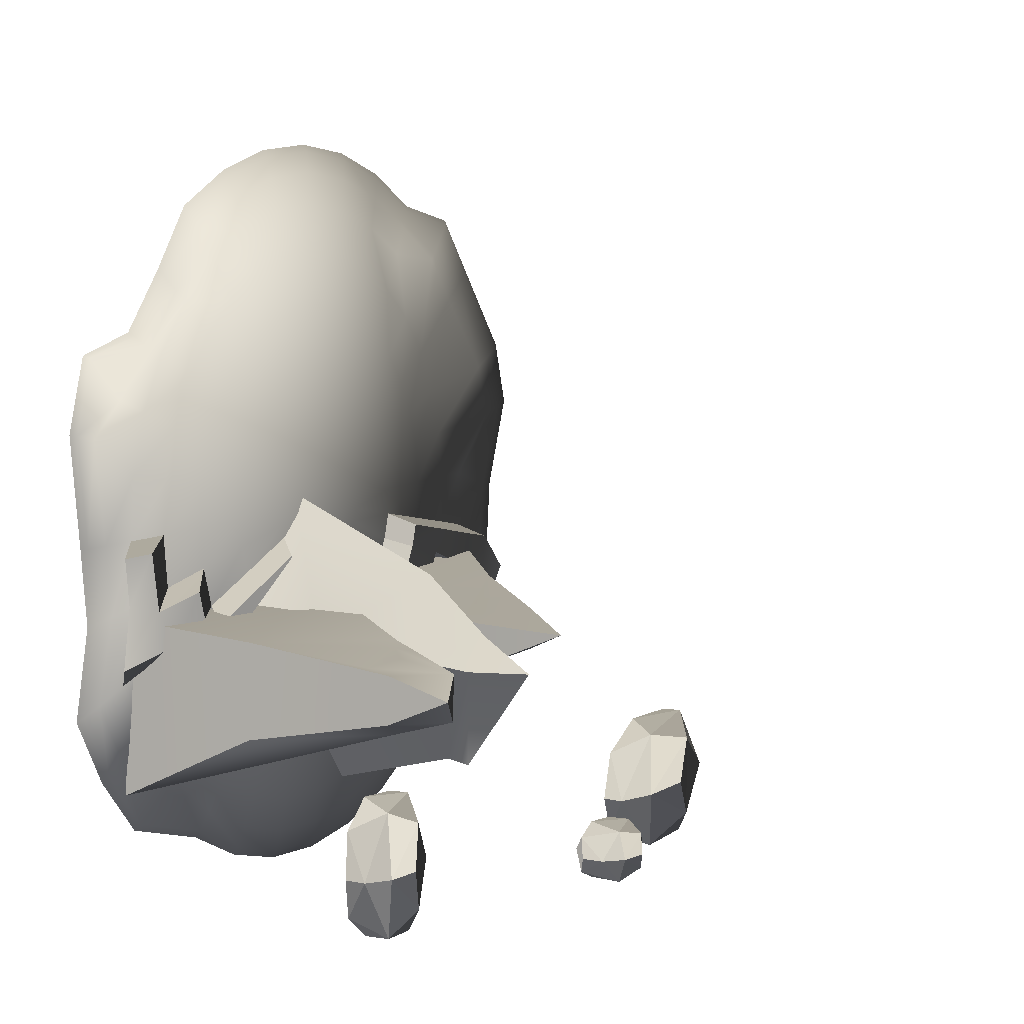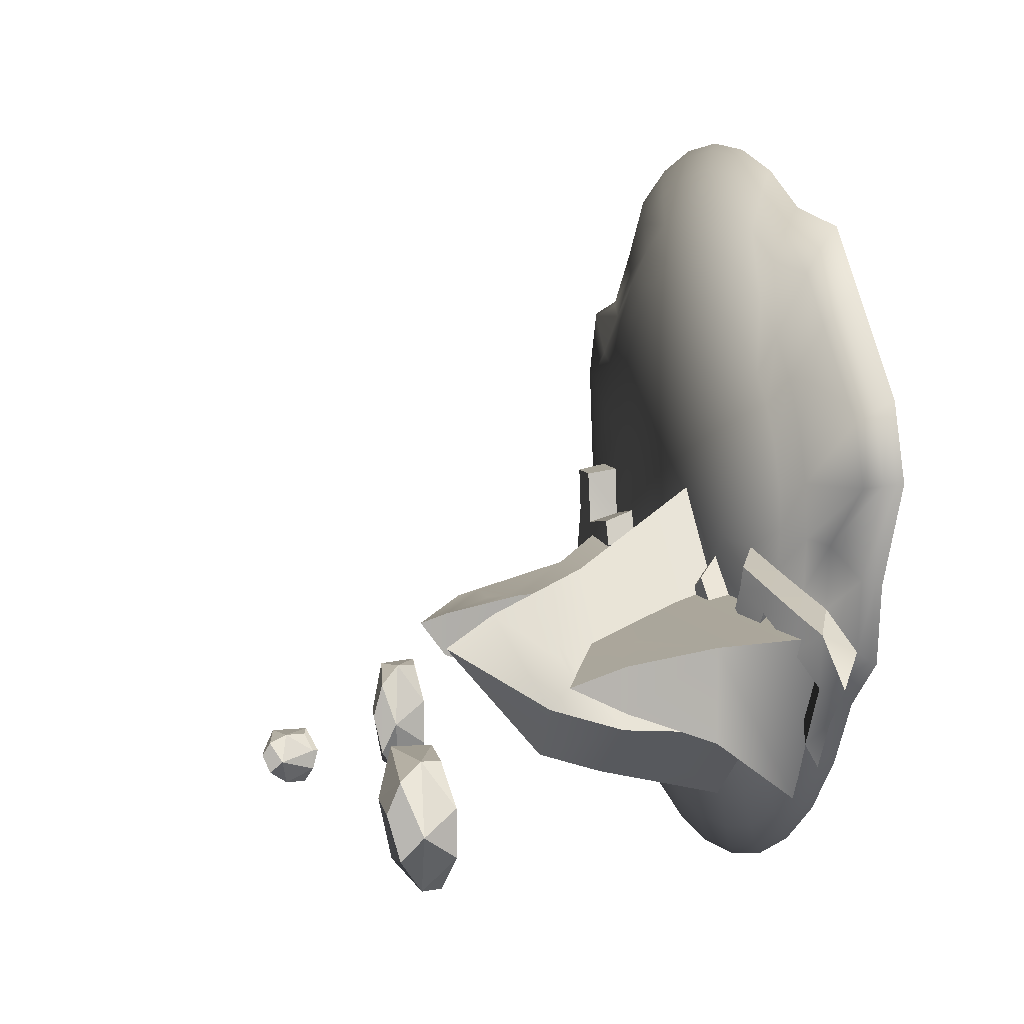
<metadata>
{"format":"obj","ext":"obj","renderer":"f3d","projection":"perspective","resolution":1024,"background":"white","views":[{"elev":7.4,"azim":116.9,"up":"+Z"},{"elev":8.3,"azim":-106.7,"up":"+Z"}]}
</metadata>
<code>
v  26.47 2.172 -15.34
v  26.47 2.103 -32.84
v  22.92 2.103 -32.51
v  19.5 2.103 -31.51
v  16.35 2.103 -29.89
v  13.59 2.103 -27.72
v  11.32 2.103 -25.06
v  9.64 2.103 -22.04
v  8.603 2.103 -18.75
v  8.253 2.103 -15.34
v  8.603 2.103 -11.93
v  9.64 2.103 -8.643
v  11.32 2.103 -5.617
v  13.59 2.103 -2.965
v  16.35 2.103 -0.788
v  19.5 2.103 0.8293
v  22.92 2.103 1.825
v  26.47 2.103 2.162
v  30.03 2.103 1.825
v  33.44 2.103 0.8293
v  36.59 2.103 -0.7881
v  39.35 2.103 -2.965
v  41.62 2.103 -5.617
v  43.3 2.103 -8.643
v  44.34 2.103 -11.93
v  44.69 2.103 -15.34
v  44.34 2.103 -18.75
v  43.3 2.103 -22.04
v  41.62 2.103 -25.06
v  39.35 2.103 -27.72
v  36.59 2.103 -29.89
v  33.44 2.103 -31.51
v  30.03 2.103 -32.51
v  19.5 1.898 -49.01
v  26.47 1.898 -49.67
v  12.8 1.898 -47.06
v  5.475 6.62 -45.53
v  13.39 6.786 -34.14
v  15.62 6.786 -35.33
v  10.17 6.619 -47.97
v  1.327 6.619 -42.3
v  11.4 6.786 -32.62
v  -3.242 1.898 -34.41
v  1.202 1.898 -39.62
v  -6.544 1.898 -28.48
v  -8.578 1.898 -22.04
v  -9.265 1.898 -15.34
v  -8.578 1.898 -8.643
v  -6.544 1.898 -2.202
v  -3.242 1.898 3.733
v  1.202 1.898 8.935
v  6.617 1.898 13.2
v  12.8 1.898 16.38
v  19.5 1.898 18.33
v  26.47 1.898 18.99
v  33.44 1.898 18.33
v  40.15 1.898 16.38
v  46.33 1.898 13.2
v  51.74 1.898 8.935
v  56.18 1.898 3.733
v  59.49 1.898 -2.202
v  61.52 1.898 -8.643
v  62.21 1.898 -15.34
v  61.52 1.898 -22.04
v  59.49 1.898 -28.48
v  61.47 6.581 -35.28
v  47.05 6.786 -26.17
v  47.28 6.786 -25.76
v  63.18 6.581 -32.22
v  51.74 1.898 -39.62
v  56.18 1.898 -34.41
v  46.32 1.898 -43.89
v  40.15 1.898 -47.06
v  33.44 1.898 -49.01
v  16.35 1.566 -64.22
v  26.47 1.566 -65.18
v  6.617 1.566 -61.39
v  -2.352 1.566 -56.78
v  6.617 1.898 -43.89
v  -10.21 1.566 -50.58
v  -16.67 1.566 -43.03
v  -27.14 6.239 -34.63
v  -13.47 6.532 -31.23
v  -10.6 6.532 -36.49
v  -21.52 6.262 -43.5
v  -30.86 6.202 -28.64
v  -15.31 6.532 -25.57
v  -25.41 1.566 -15.34
v  -24.41 1.566 -25.06
v  -24.41 1.566 -5.617
v  -21.46 1.566 3.733
v  -16.67 1.566 12.35
v  -10.21 1.566 19.9
v  -2.352 1.566 26.1
v  6.617 1.566 30.71
v  16.35 1.566 33.54
v  26.47 1.566 34.5
v  36.59 1.566 33.54
v  46.33 1.566 30.71
v  55.29 1.566 26.1
v  63.16 1.566 19.9
v  69.61 1.566 12.35
v  74.4 1.566 3.733
v  77.35 1.566 -5.617
v  78.35 1.566 -15.34
v  77.35 1.566 -25.06
v  74.4 1.566 -34.41
v  74.46 6.262 -43.5
v  77.51 6.262 -38.03
v  63.16 1.566 -50.58
v  69.61 1.566 -43.03
v  55.29 1.566 -56.78
v  46.32 1.566 -61.39
v  36.59 1.566 -64.22
v  13.59 1.119 -77.56
v  26.47 1.119 -78.78
v  1.202 1.119 -73.95
v  -10.21 1.119 -68.08
v  -20.22 1.119 -60.2
v  -28.43 1.119 -50.58
v  -34.53 1.119 -39.62
v  -21.46 1.566 -34.41
v  -46.54 5.693 -31.82
v  -43.76 5.693 -40.6
v  -39.56 1.119 -15.34
v  -38.29 1.119 -27.72
v  -38.29 1.119 -2.965
v  -34.53 1.119 8.935
v  -28.43 1.119 19.9
v  -20.22 1.119 29.52
v  -10.21 1.119 37.4
v  1.202 1.119 43.27
v  13.59 1.119 46.88
v  26.47 1.119 48.1
v  39.35 1.119 46.88
v  51.74 1.119 43.27
v  63.16 1.119 37.4
v  73.16 1.119 29.52
v  81.37 1.119 19.9
v  87.48 1.119 8.935
v  91.23 1.119 -2.965
v  92.5 1.119 -15.34
v  91.23 1.119 -27.72
v  95.08 5.74 -40.13
v  83.85 6.136 -35.59
v  85.89 6.136 -29.13
v  101 5.629 -31.47
v  81.37 1.119 -50.58
v  87.48 1.119 -39.62
v  73.16 1.119 -60.2
v  63.16 1.119 -68.08
v  51.74 1.119 -73.95
v  39.35 1.119 -77.56
v  11.32 0.5741 -88.5
v  26.47 0.5741 -89.93
v  -3.242 0.5741 -84.25
v  -16.67 0.5741 -77.36
v  -28.43 0.5741 -68.08
v  -38.09 0.5741 -56.78
v  -45.26 0.5741 -43.89
v  -58.01 5.135 -34.03
v  -56.67 5.002 -46.37
v  -51.17 0.5741 -15.34
v  -49.68 0.5741 -29.89
v  -67.56 0.5741 -0.3381
v  -63.14 0.5741 13.65
v  -45.4 0.5741 33.37
v  -35.75 0.5741 44.67
v  -16.67 0.5741 46.68
v  -3.242 0.5741 53.57
v  11.32 0.5741 57.82
v  26.47 0.5741 59.25
v  41.62 0.5741 57.82
v  56.18 0.5741 53.57
v  69.61 0.5741 46.68
v  81.37 0.5741 37.4
v  91.03 0.5741 26.1
v  98.21 0.5741 13.2
v  102.6 0.5741 -0.7882
v  104.1 0.5741 -15.34
v  111.4 5.157 -28.84
v  103.2 5.612 -17.9
v  112.7 5.168 -17.9
v  114 5.245 -42.82
v  101 0.5741 -60.41
v  108.2 0.5741 -47.52
v  81.37 0.5741 -68.08
v  69.61 0.5741 -77.36
v  56.18 0.5741 -84.25
v  41.62 0.5741 -88.5
v  9.64 -0.0474 -96.63
v  26.47 -0.0474 -98.22
v  -6.544 -0.0474 -91.91
v  -21.46 -0.0474 -84.25
v  -34.53 -0.0474 -73.95
v  -45.26 -0.0474 -61.39
v  -61.34 4.465 -53.27
v  -49.45 4.98 -60.85
v  -55.29 4.474 -64.6
v  -69 4.588 -44.18
v  -66.56 -0.0474 -20.64
v  -64.9 -0.0474 -36.81
v  -76.02 -0.0474 1.279
v  -71.11 -0.0474 16.83
v  -52.58 -0.0474 37.97
v  -41.85 -0.0474 50.53
v  -21.46 -0.0474 53.57
v  -6.544 -0.0474 61.23
v  9.64 -0.0474 65.95
v  26.47 -0.0474 67.54
v  43.3 -0.0474 65.95
v  59.49 -0.0474 61.23
v  74.4 -0.0474 53.57
v  84.21 -0.0474 39.95
v  94.94 -0.0474 27.39
v  106.2 -0.0474 16.38
v  115.7 -0.0474 8.688
v  112.7 -0.0474 -15.34
v  111.1 -0.0474 -31.51
v  102.6 0.5741 -29.89
v  116.1 -0.0474 -50.69
v  108.2 -0.0474 -65.02
v  87.48 -0.0474 -73.95
v  74.4 -0.0474 -84.25
v  59.49 -0.0474 -91.91
v  43.3 -0.0474 -96.63
v  8.603 -0.7218 -101.6
v  26.47 -0.7218 -103.3
v  -8.578 -0.7218 -96.63
v  -24.41 -0.7218 -88.5
v  -38.29 -0.7218 -77.56
v  -49.68 -0.7218 -64.22
v  -58.14 -0.7218 -49.01
v  -53.24 -0.0474 -47.06
v  -70.11 -0.7218 -37.8
v  -71.87 -0.7218 -20.64
v  -81.23 -0.7218 2.275
v  -76.02 -0.7218 18.78
v  -56.99 -0.7218 40.81
v  -45.6 -0.7218 54.14
v  -24.41 -0.7218 57.82
v  -8.578 -0.7218 65.95
v  8.603 -0.7218 70.96
v  26.47 -0.7218 72.65
v  44.34 -0.7218 70.96
v  61.52 -0.7218 65.95
v  77.35 -0.7218 57.82
v  87.97 -0.7218 43.56
v  99.36 -0.7218 30.22
v  115.7 -0.7218 26.19
v  121 -0.7218 9.683
v  118.1 -0.7218 -15.34
v  116.3 -0.7218 -32.51
v  121 -0.7218 -52.65
v  112.6 -0.7218 -67.86
v  101.2 -0.7218 -81.19
v  77.35 -0.7218 -88.5
v  61.52 -0.7218 -96.63
v  44.34 -0.7218 -101.6
v  8.253 -1.423 -103.3
v  26.47 -1.423 -105.1
v  -9.265 -1.423 -98.22
v  -25.41 -1.423 -89.93
v  -39.56 -1.423 -78.78
v  -51.17 -1.423 -65.18
v  -59.8 -1.423 -49.67
v  -71.87 -1.423 -38.14
v  -73.67 -1.423 -20.64
v  -82.99 -1.423 2.611
v  -77.68 -1.423 19.44
v  -58.49 -1.423 41.77
v  -46.87 -1.423 55.36
v  -25.41 -1.423 59.25
v  -9.264 -1.423 67.54
v  8.253 -1.423 72.65
v  26.47 -1.423 74.37
v  44.69 -1.423 72.65
v  62.21 -1.423 67.54
v  78.35 -1.423 59.25
v  89.24 -1.423 44.77
v  100.9 -1.423 31.18
v  117.4 -1.423 26.85
v  122.7 -1.423 10.02
v  119.9 -1.423 -15.34
v  118.1 -1.423 -32.84
v  122.7 -1.423 -53.3
v  114.1 -1.423 -68.81
v  102.5 -1.423 -82.41
v  78.35 -1.423 -89.93
v  62.21 -1.423 -98.22
v  44.69 -1.423 -103.3
v  7.793 33.38 -45.51
v  7.868 33.15 -59.07
v  6.569 37.07 -57.9
v  6.569 37.07 -46.61
v  12.83 18.21 -63.55
v  -32.76 19.7 -63.55
v  -21.32 37.72 -57.9
v  -32.76 19.7 -40.97
v  -21.32 37.72 -46.61
v  -53.61 0.005 -35.33
v  -34.83 0.005 -52.26
v  19.09 -0.6529 -35.33
v  19.09 -0.6529 -75.42
v  -31.73 0.005 -78.4
v  12.83 18.21 -40.97
v  -15.39 49.86 -52.26
v  44.95 42.31 -49.58
v  47.63 14.61 -45.95
v  13.87 32.14 -80.87
v  43.84 53.86 -51.09
v  25.91 44.23 -78.68
v  -3.425 32.14 -66.36
v  17.26 44.23 -65.2
v  29.39 41.26 -36.11
v  32.59 40.74 -38.72
v  38.94 46.87 -45.43
v  41.72 45.91 -47.6
v  42.65 44.4 -48.07
v  35.19 53.86 -43.83
v  60.9 0.005 -33.61
v  35.86 0.005 -37.11
v  14.17 -0.6529 -89.3
v  -11.77 -0.6529 -67.53
v  34.96 0.005 -11.84
v  35.7 65.99 -52
v  25.88 33.64 -31.44
v  77.88 51.28 -57.51
v  86.69 19.56 -62.44
v  55.77 40.4 -65.23
v  59.25 51.51 -61.68
v  61.68 59.26 -59.21
v  54.4 40.4 -42.69
v  56.75 47.13 -44.57
v  77.19 51.28 -46.24
v  85.31 19.56 -39.91
v  107 -0.2296 -73.03
v  87.18 -0.2296 -51.05
v  22.27 -0.6529 -77.47
v  20.21 -0.6529 -37.44
v  104.9 -0.2296 -33
v  71.61 63.42 -52.24
v  60.99 59.26 -47.94
v  76.81 45.68 -45.03
v  59.47 42.8 -43.57
v  68.12 44.53 -44.36
v  64.31 46.87 -44.82
v  4.312 31.84 -45.02
v  -1.293 33.78 -45.56
v  -20.38 30.17 -44.31
v  -5.417 31.57 -44.86
v  -12.67 27.56 -43.58
v  -17.69 28.72 -43.89
v  -8.583 28.41 -43.87
v  26.23 40.67 -40.12
v  20.84 41.1 -48.85
v  18.02 40.89 -52.85
v  13.55 39.13 -57.29
v  12.05 37.64 -56.4
v  98.81 70.16 -83.63
v  106.7 68.65 -83.63
v  94.88 68.65 -93.34
v  111.4 64.74 -83.63
v  104.4 66.5 -97.55
v  92.5 64.74 -99.24
v  111.2 59.94 -83.63
v  107.5 58.29 -93.34
v  100.3 58.29 -99.24
v  92.59 59.94 -99.02
v  94.88 68.65 -73.93
v  87.55 66.5 -83.63
v  92.5 64.74 -68.03
v  88.58 58.29 -89.53
v  88.58 58.29 -77.73
v  92.59 59.94 -68.25
v  104.4 66.5 -69.71
v  100.3 58.29 -68.03
v  107.5 58.29 -73.93
v  101.6 55 -83.63
v  64.11 108.2 -83.63
v  69.88 106.7 -83.63
v  61.22 106.7 -87.59
v  73.4 102.8 -83.63
v  68.25 104.5 -89.3
v  59.47 102.8 -89.99
v  73.27 97.99 -83.63
v  70.51 96.34 -87.59
v  65.24 96.34 -89.99
v  59.53 97.99 -89.9
v  61.22 106.7 -79.68
v  55.83 104.5 -83.63
v  59.47 102.8 -77.28
v  56.58 96.34 -86.04
v  56.58 96.34 -81.23
v  59.53 97.99 -77.37
v  68.25 104.5 -77.97
v  65.24 96.34 -77.28
v  70.51 96.34 -79.68
v  66.13 93.05 -83.63
v  -0.338 90.45 -83.63
v  14.54 88.95 -83.63
v  -7.777 88.95 -93.34
v  23.58 85.03 -83.63
v  10.33 86.79 -97.55
v  -12.3 85.03 -99.24
v  23.25 80.24 -83.63
v  16.15 78.59 -93.34
v  2.579 78.59 -99.24
v  -12.13 80.24 -99.02
v  -7.777 88.95 -73.93
v  -21.67 86.79 -83.63
v  -12.3 85.03 -68.03
v  -19.74 78.59 -89.53
v  -19.74 78.59 -77.73
v  -12.13 80.24 -68.25
v  10.33 86.79 -69.71
v  2.579 78.59 -68.03
v  16.15 78.59 -73.93
v  4.865 75.3 -83.63
g Sphere001
f 1 2 3
f 1 3 4
f 1 4 5
f 1 5 6
f 1 6 7
f 1 7 8
f 1 8 9
f 1 9 10
f 1 10 11
f 1 11 12
f 1 12 13
f 1 13 14
f 1 14 15
f 1 15 16
f 1 16 17
f 1 17 18
f 1 18 19
f 1 19 20
f 1 20 21
f 1 21 22
f 1 22 23
f 1 23 24
f 1 24 25
f 1 25 26
f 1 26 27
f 1 27 28
f 1 28 29
f 1 29 30
f 1 30 31
f 1 31 32
f 1 32 33
f 1 33 2
f 34 3 2 35
f 36 4 3 34
f 37 38 39 40
f 41 42 38 37
f 43 7 6 44
f 45 8 7 43
f 46 9 8 45
f 47 10 9 46
f 48 11 10 47
f 49 12 11 48
f 50 13 12 49
f 51 14 13 50
f 52 15 14 51
f 53 16 15 52
f 54 17 16 53
f 55 18 17 54
f 56 19 18 55
f 57 20 19 56
f 58 21 20 57
f 59 22 21 58
f 60 23 22 59
f 61 24 23 60
f 62 25 24 61
f 63 26 25 62
f 64 27 26 63
f 65 28 27 64
f 66 67 68 69
f 70 30 29 71
f 72 31 30 70
f 73 32 31 72
f 74 33 32 73
f 35 2 33 74
f 75 34 35 76
f 77 36 34 75
f 78 79 36 77
f 80 44 79 78
f 81 43 44 80
f 82 83 84 85
f 86 87 83 82
f 88 47 46 89
f 90 48 47 88
f 91 49 48 90
f 92 50 49 91
f 93 51 50 92
f 94 52 51 93
f 95 53 52 94
f 96 54 53 95
f 97 55 54 96
f 98 56 55 97
f 99 57 56 98
f 100 58 57 99
f 101 59 58 100
f 102 60 59 101
f 103 61 60 102
f 104 62 61 103
f 105 63 62 104
f 106 64 63 105
f 107 65 64 106
f 108 66 69 109
f 110 70 71 111
f 112 72 70 110
f 113 73 72 112
f 114 74 73 113
f 76 35 74 114
f 115 75 76 116
f 117 77 75 115
f 118 78 77 117
f 119 80 78 118
f 120 81 80 119
f 121 122 81 120
f 123 86 82 124
f 125 88 89 126
f 127 90 88 125
f 128 91 90 127
f 129 92 91 128
f 130 93 92 129
f 131 94 93 130
f 132 95 94 131
f 133 96 95 132
f 134 97 96 133
f 135 98 97 134
f 136 99 98 135
f 137 100 99 136
f 138 101 100 137
f 139 102 101 138
f 140 103 102 139
f 141 104 103 140
f 142 105 104 141
f 143 106 105 142
f 144 145 146 147
f 148 111 107 149
f 150 110 111 148
f 151 112 110 150
f 152 113 112 151
f 153 114 113 152
f 116 76 114 153
f 154 115 116 155
f 156 117 115 154
f 157 118 117 156
f 158 119 118 157
f 159 120 119 158
f 160 121 120 159
f 161 123 124 162
f 163 125 126 164
f 165 127 125 163
f 166 128 127 165
f 167 129 128 166
f 168 130 129 167
f 169 131 130 168
f 170 132 131 169
f 171 133 132 170
f 172 134 133 171
f 173 135 134 172
f 174 136 135 173
f 175 137 136 174
f 176 138 137 175
f 177 139 138 176
f 178 140 139 177
f 179 141 140 178
f 180 142 141 179
f 181 147 182 183
f 184 144 147 181
f 185 148 149 186
f 187 150 148 185
f 188 151 150 187
f 189 152 151 188
f 190 153 152 189
f 155 116 153 190
f 191 154 155 192
f 193 156 154 191
f 194 157 156 193
f 195 158 157 194
f 196 159 158 195
f 197 162 198 199
f 200 161 162 197
f 201 163 164 202
f 203 165 163 201
f 204 166 165 203
f 205 167 166 204
f 206 168 167 205
f 207 169 168 206
f 208 170 169 207
f 209 171 170 208
f 210 172 171 209
f 211 173 172 210
f 212 174 173 211
f 213 175 174 212
f 214 176 175 213
f 215 177 176 214
f 216 178 177 215
f 217 179 178 216
f 218 180 179 217
f 219 220 180 218
f 221 186 220 219
f 222 185 186 221
f 223 187 185 222
f 224 188 187 223
f 225 189 188 224
f 226 190 189 225
f 192 155 190 226
f 227 191 192 228
f 229 193 191 227
f 230 194 193 229
f 231 195 194 230
f 232 196 195 231
f 233 234 196 232
f 235 202 234 233
f 236 201 202 235
f 237 203 201 236
f 238 204 203 237
f 239 205 204 238
f 240 206 205 239
f 241 207 206 240
f 242 208 207 241
f 243 209 208 242
f 244 210 209 243
f 245 211 210 244
f 246 212 211 245
f 247 213 212 246
f 248 214 213 247
f 249 215 214 248
f 250 216 215 249
f 251 217 216 250
f 252 218 217 251
f 253 219 218 252
f 254 221 219 253
f 255 222 221 254
f 256 223 222 255
f 257 224 223 256
f 258 225 224 257
f 259 226 225 258
f 228 192 226 259
f 260 227 228 261
f 262 229 227 260
f 263 230 229 262
f 264 231 230 263
f 265 232 231 264
f 266 233 232 265
f 267 235 233 266
f 268 236 235 267
f 269 237 236 268
f 270 238 237 269
f 271 239 238 270
f 272 240 239 271
f 273 241 240 272
f 274 242 241 273
f 275 243 242 274
f 276 244 243 275
f 277 245 244 276
f 278 246 245 277
f 279 247 246 278
f 280 248 247 279
f 281 249 248 280
f 282 250 249 281
f 283 251 250 282
f 284 252 251 283
f 285 253 252 284
f 286 254 253 285
f 287 255 254 286
f 288 256 255 287
f 289 257 256 288
f 290 258 257 289
f 291 259 258 290
f 261 228 259 291
f 5 4 39 38
f 4 36 40 39
f 36 79 37 40
f 79 44 41 37
f 44 6 42 41
f 6 5 38 42
f 29 28 68 67
f 28 65 69 68
f 65 107 109 69
f 107 111 108 109
f 111 71 66 108
f 71 29 67 66
f 45 43 84 83
f 43 81 85 84
f 81 122 82 85
f 122 121 124 82
f 121 160 162 124
f 160 159 198 162
f 159 196 199 198
f 196 234 197 199
f 234 202 200 197
f 202 164 161 200
f 164 126 123 161
f 126 89 86 123
f 89 46 87 86
f 46 45 83 87
f 107 106 146 145
f 106 143 147 146
f 143 142 182 147
f 142 180 183 182
f 180 220 181 183
f 220 186 184 181
f 186 149 144 184
f 149 107 145 144
f 292 293 294 295
f 293 296 297 294
f 294 297 298
f 298 297 299 300
f 301 302 303
f 303 302 304
f 304 302 305
f 305 302 301
f 301 303 306 299
f 295 307 300
f 303 304 296 306
f 294 307 295
f 304 305 297 296
f 298 307 294
f 305 301 299 297
f 300 307 298
f 308 309 310 311
f 311 310 312
f 312 310 313 314
f 315 316 317 311
f 311 317 318 319
f 319 308 311
f 320 315 311
f 321 322 323
f 323 322 324
f 324 322 325
f 325 322 321
f 321 323 310 309
f 312 326 311
f 323 324 313 310
f 314 326 312
f 324 325 327 313
f 320 326 314
f 325 321 309 327
f 311 326 320
f 328 329 330 331
f 328 331 332
f 330 333 334 331
f 335 336 329 328
f 337 338 339
f 339 338 340
f 340 338 341
f 341 338 337
f 337 339 330 329
f 332 342 328
f 339 340 333 330
f 343 342 332
f 340 341 336 333
f 335 342 343
f 341 337 329 336
f 328 342 335
f 336 335 344 345
f 345 344 346 347
f 333 336 345 334
f 347 346 344 343
f 344 335 343
f 345 347 343 334
f 343 332 331 334
f 348 292 295 349
f 349 295 300 350
f 351 349 350 352
f 350 353 352
f 352 354 351
f 349 351 354 348
f 299 348 354 352
f 299 352 353 350
f 350 300 299
f 348 299 306 292
f 306 296 293 292
f 355 315 320 356
f 357 356 320 358
f 358 320 314 313
f 313 359 358
f 356 357 358 359
f 355 356 359 327
f 359 313 327
f 355 327 315
f 316 315 327 317
f 318 317 327 309
f 319 318 309 308
f 360 361 362
f 361 363 364
f 361 364 362
f 362 364 365
f 363 366 367
f 363 367 364
f 364 367 368
f 364 368 365
f 365 368 369
f 360 362 370
f 362 365 371
f 362 371 370
f 370 371 372
f 365 369 373
f 365 373 371
f 371 373 374
f 371 374 372
f 372 374 375
f 360 370 361
f 370 372 376
f 370 376 361
f 361 376 363
f 372 375 377
f 372 377 376
f 376 377 378
f 376 378 363
f 363 378 366
f 366 378 367
f 378 377 379
f 378 379 367
f 367 379 368
f 377 375 374
f 377 374 379
f 379 374 373
f 379 373 368
f 368 373 369
f 380 381 382
f 381 383 384
f 381 384 382
f 382 384 385
f 383 386 387
f 383 387 384
f 384 387 388
f 384 388 385
f 385 388 389
f 380 382 390
f 382 385 391
f 382 391 390
f 390 391 392
f 385 389 393
f 385 393 391
f 391 393 394
f 391 394 392
f 392 394 395
f 380 390 381
f 390 392 396
f 390 396 381
f 381 396 383
f 392 395 397
f 392 397 396
f 396 397 398
f 396 398 383
f 383 398 386
f 386 398 387
f 398 397 399
f 398 399 387
f 387 399 388
f 397 395 394
f 397 394 399
f 399 394 393
f 399 393 388
f 388 393 389
f 400 401 402
f 401 403 404
f 401 404 402
f 402 404 405
f 403 406 407
f 403 407 404
f 404 407 408
f 404 408 405
f 405 408 409
f 400 402 410
f 402 405 411
f 402 411 410
f 410 411 412
f 405 409 413
f 405 413 411
f 411 413 414
f 411 414 412
f 412 414 415
f 400 410 401
f 410 412 416
f 410 416 401
f 401 416 403
f 412 415 417
f 412 417 416
f 416 417 418
f 416 418 403
f 403 418 406
f 406 418 407
f 418 417 419
f 418 419 407
f 407 419 408
f 417 415 414
f 417 414 419
f 419 414 413
f 419 413 408
f 408 413 409

</code>
